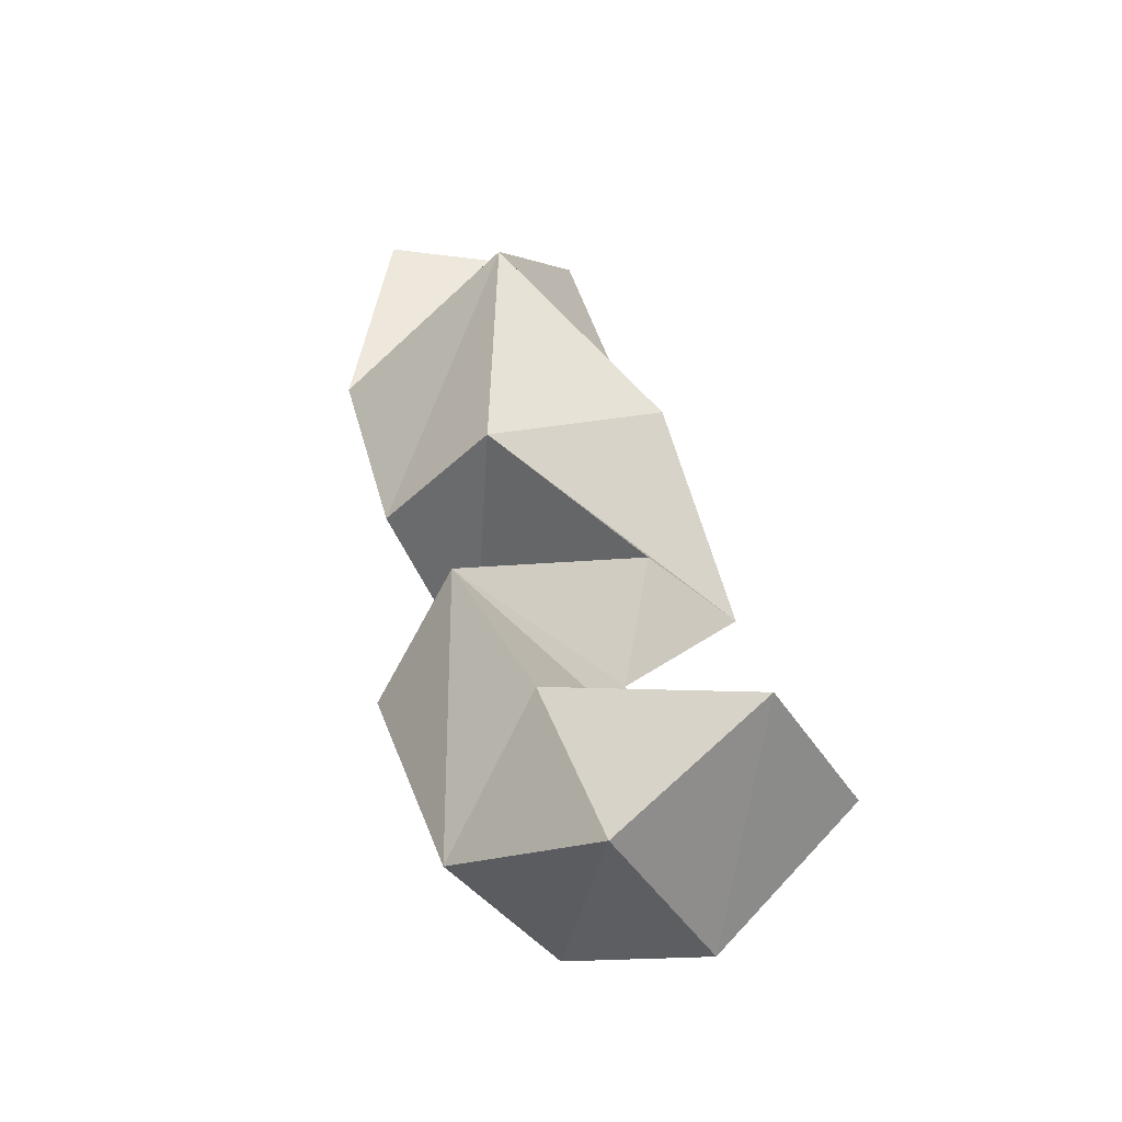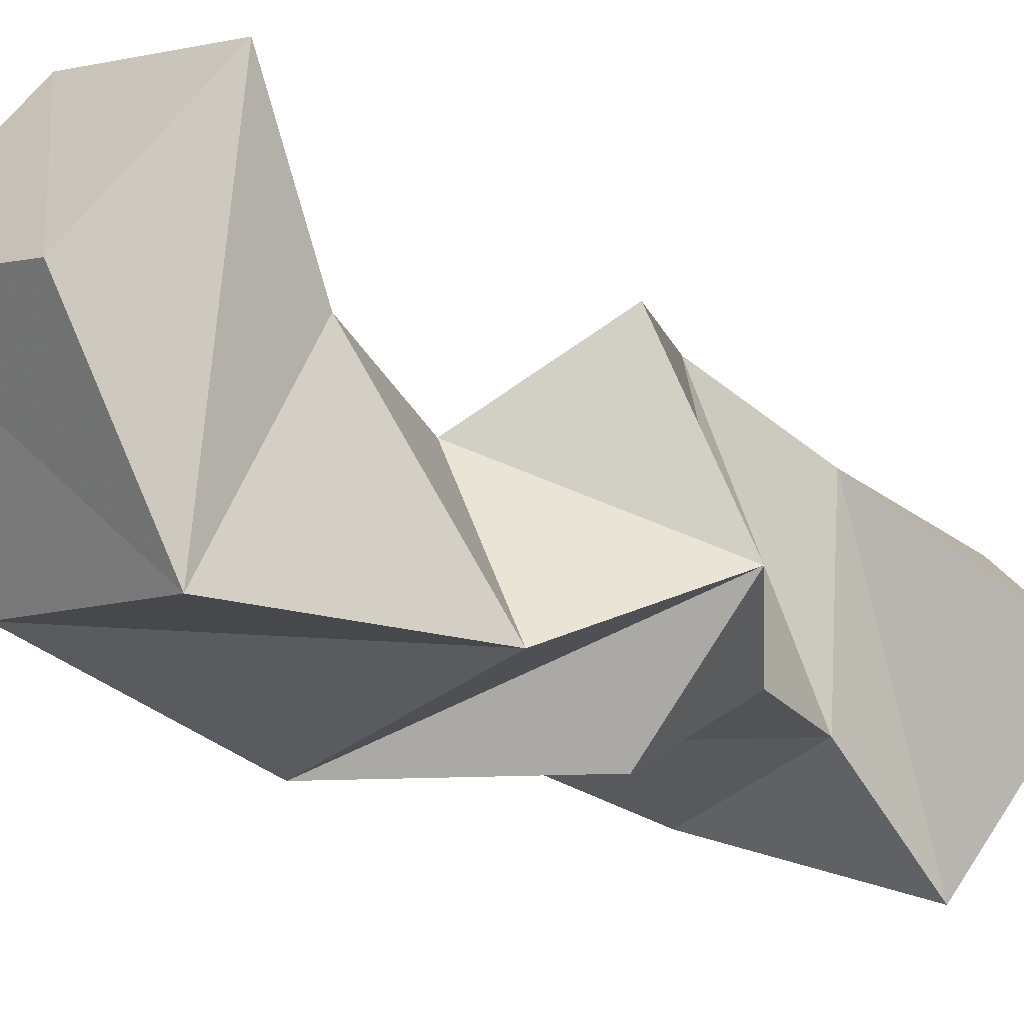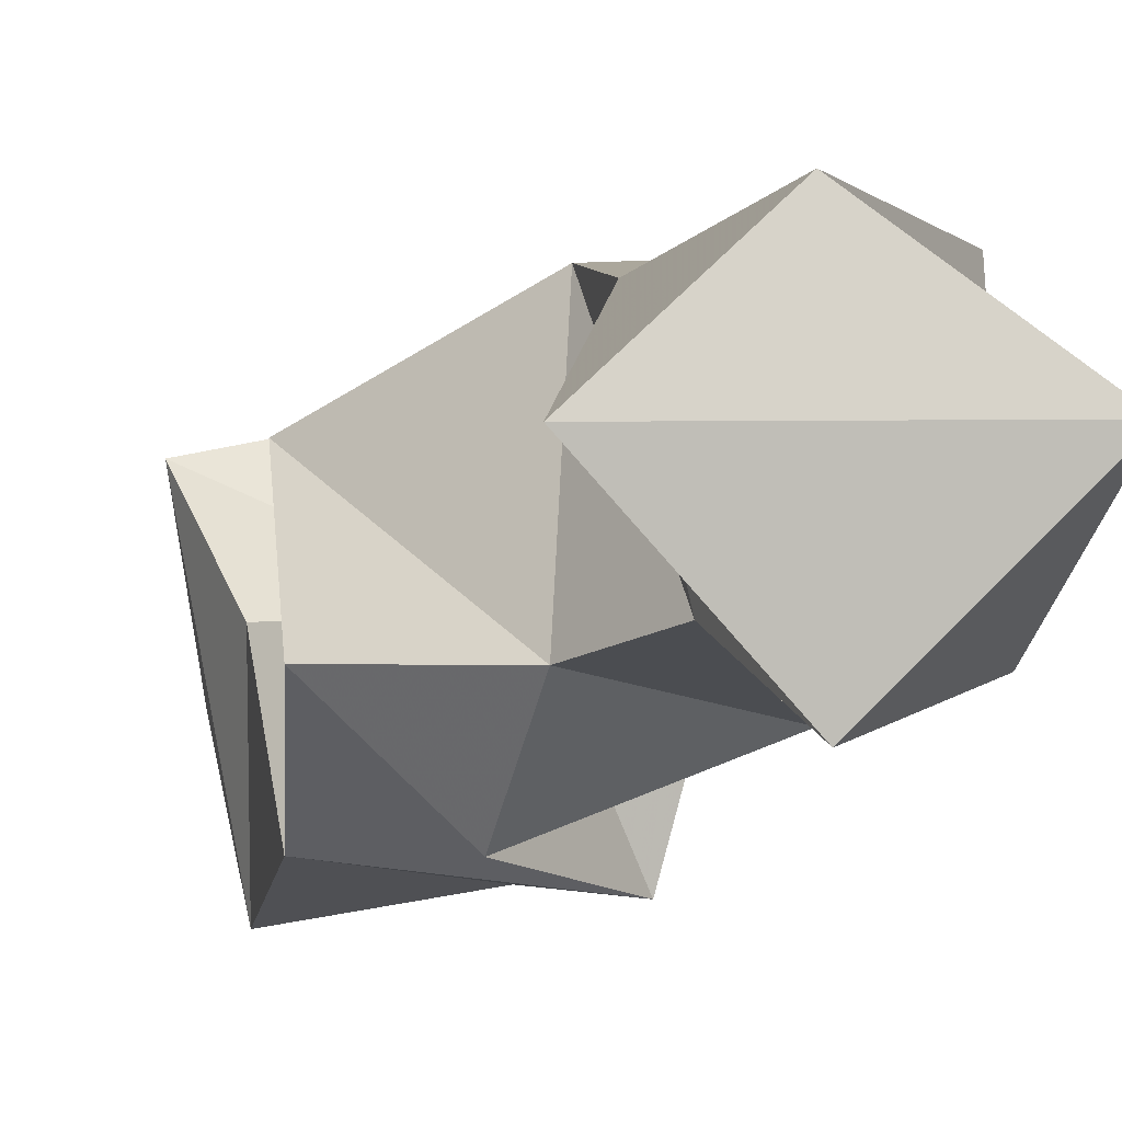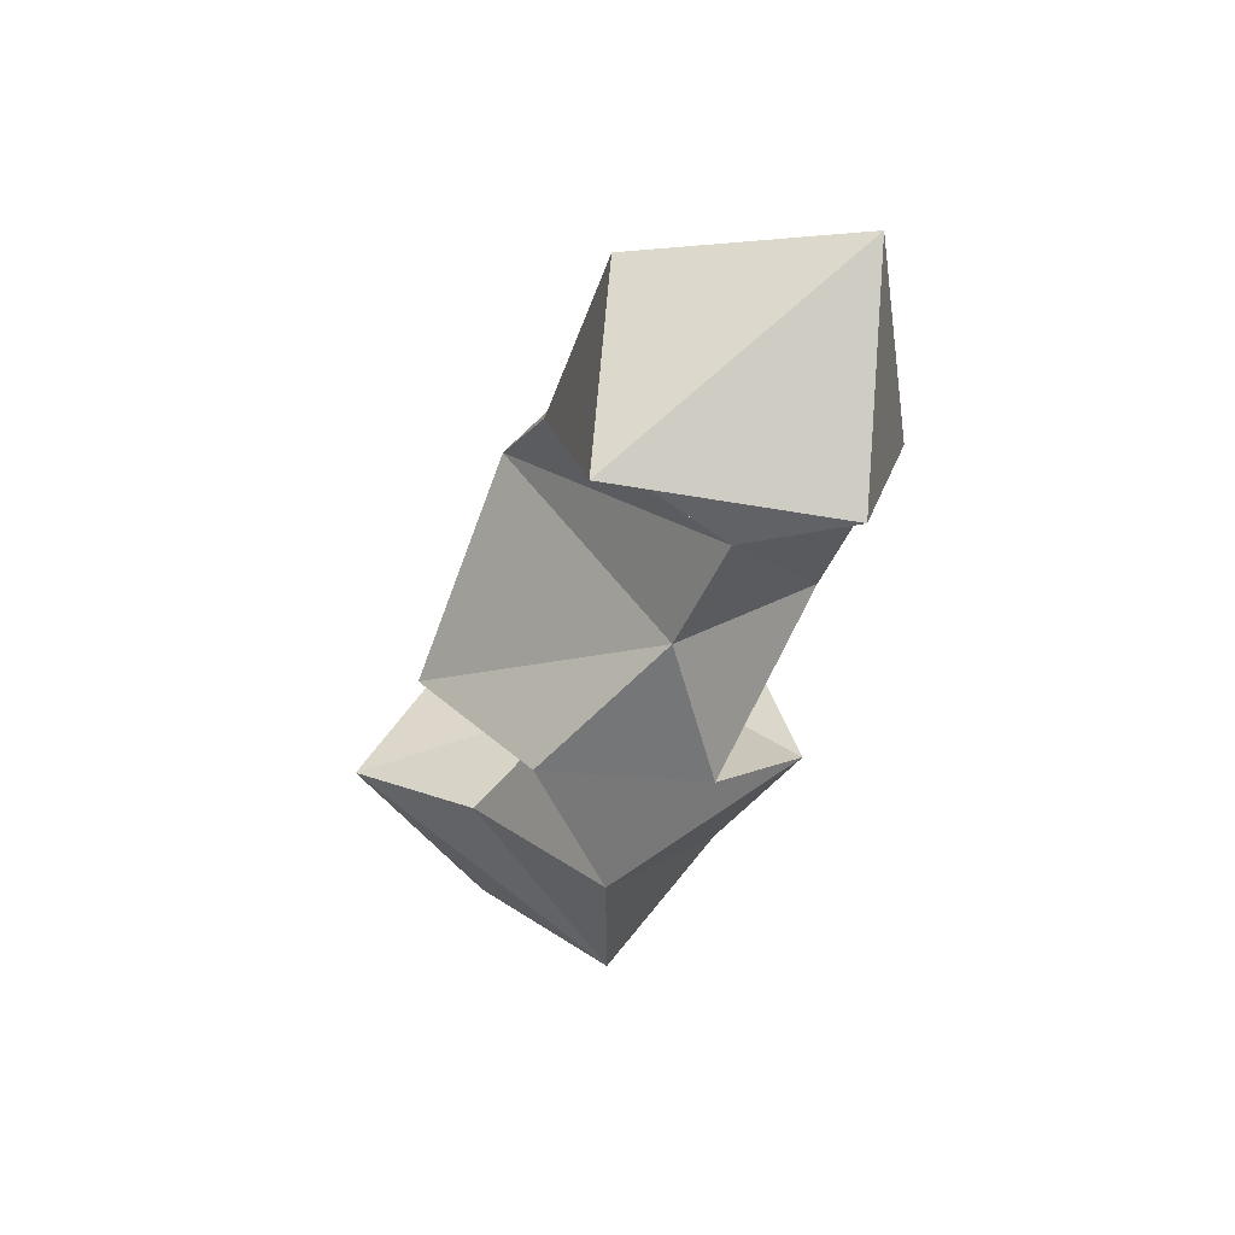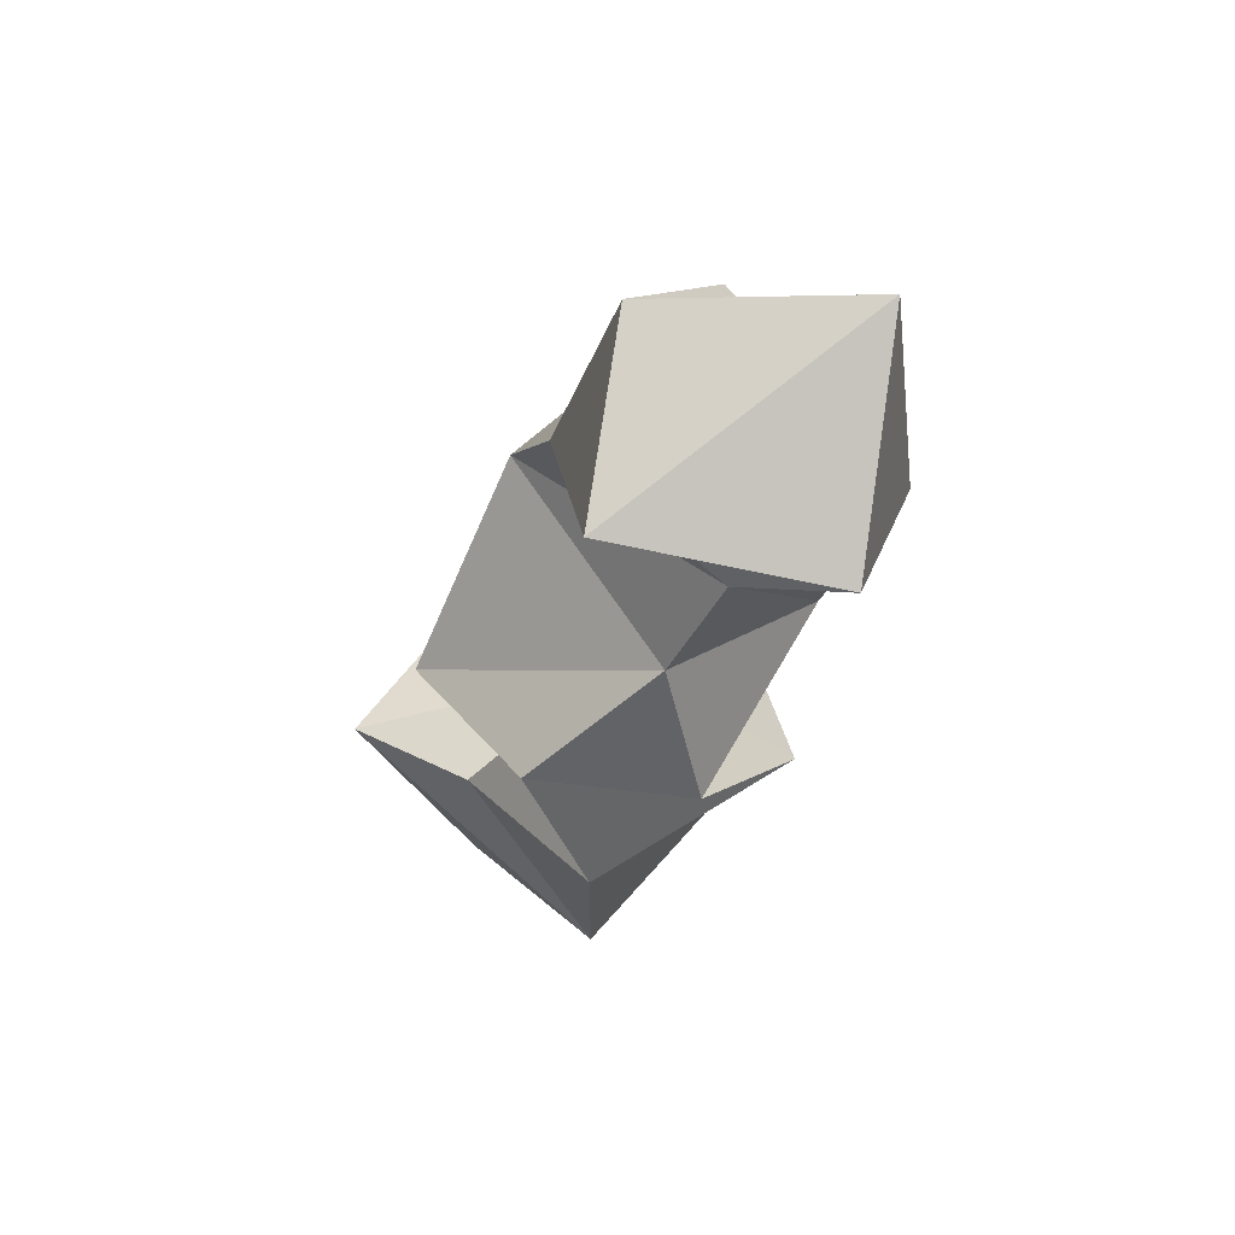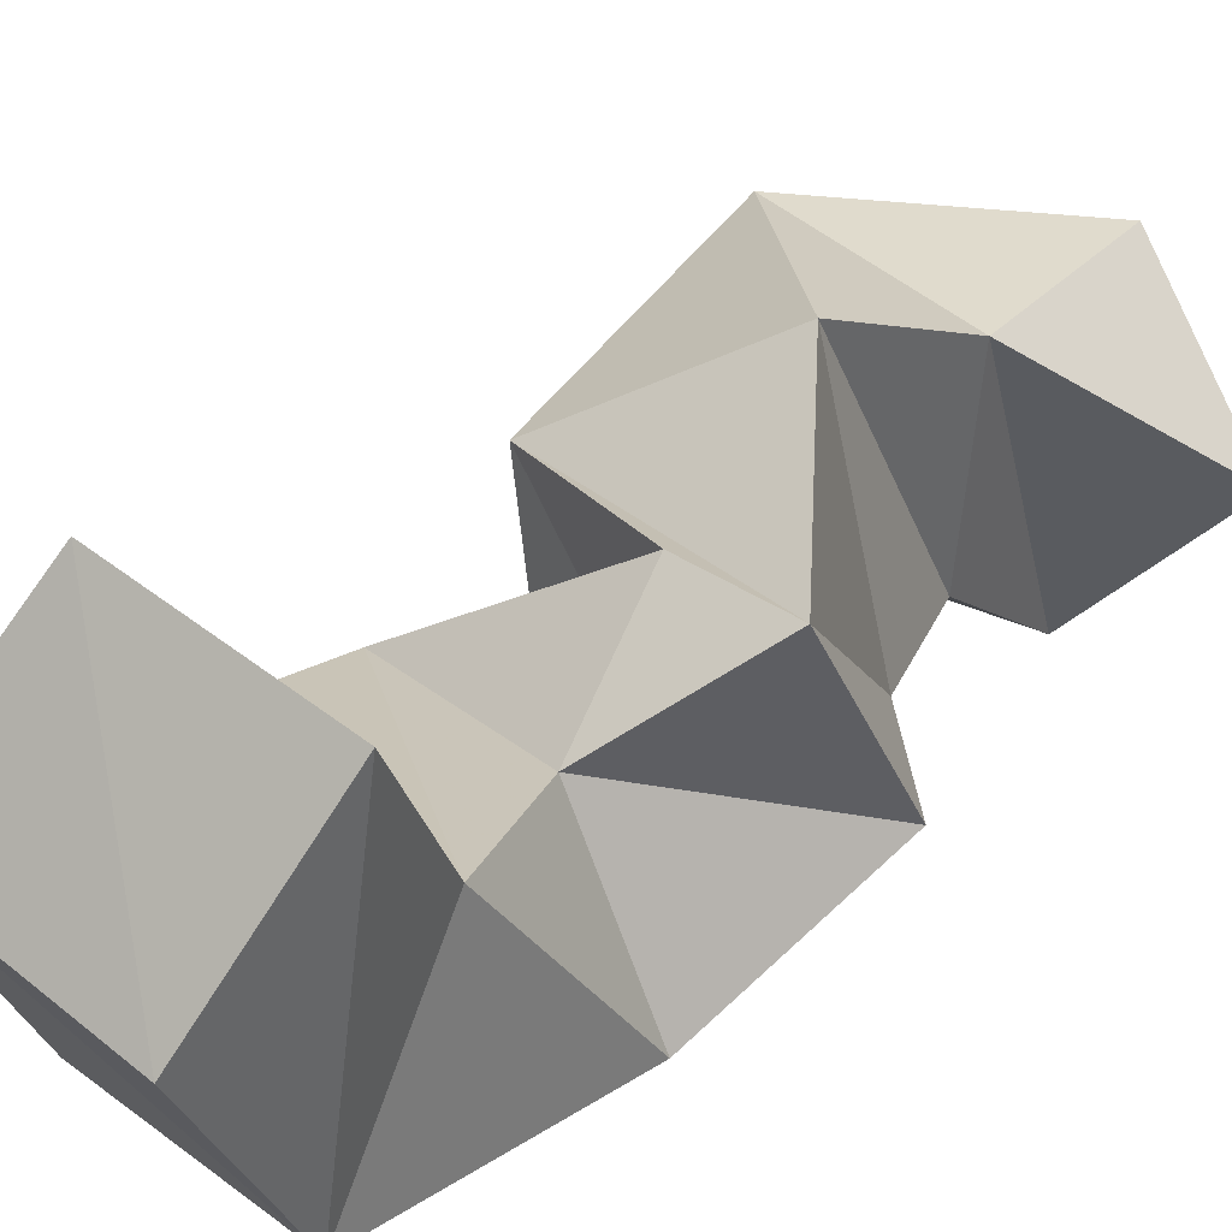
<metadata>
{"format":"obj","ext":"obj","renderer":"f3d","projection":"perspective","resolution":1024,"background":"white","views":[{"elev":-59.2,"azim":136.8,"up":"+Z"},{"elev":-24.3,"azim":-119.9,"up":"+Y"},{"elev":-12.6,"azim":-6.0,"up":"+Y"},{"elev":69.4,"azim":-40.8,"up":"+Z"},{"elev":75.0,"azim":-37.1,"up":"+Z"},{"elev":28.1,"azim":-126.4,"up":"+Y"}]}
</metadata>
<code>
v 0.3822 0.1419 0.4814
v 0.3393 0.1746 0.4783
v 0.3423 0.1017 0.4664
v 0.3045 0.1408 0.4761
v 0.3753 0.1196 0.427
v 0.3728 0.1814 0.4258
v 0.3297 0.1249 0.4324
v 0.3198 0.1744 0.4292
v 0.3572 0.1212 0.3718
v 0.3562 0.1609 0.3664
v 0.3125 0.1233 0.406
v 0.3171 0.1877 0.3935
v 0.3059 0.1 0.374
v 0.3042 0.1671 0.3561
v 0.2752 0.1276 0.381
v 0.2727 0.1687 0.3568
v 0.3377 0.1 0.3262
v 0.3477 0.1396 0.334
v 0.2768 0.1048 0.337
v 0.2928 0.1458 0.3299
v 0.3201 0.1101 0.2657
v 0.3285 0.1509 0.2883
v 0.2728 0.1 0.2776
v 0.2706 0.1506 0.2993
v 0.3135 0.1585 0.2363
v 0.3008 0.1986 0.2629
v 0.2644 0.1436 0.2497
v 0.2558 0.1849 0.2771
f 1 2 4
f 3 1 4
f 2 6 8
f 4 2 8
f 6 5 7
f 8 6 7
f 5 1 3
f 7 5 3
f 8 7 3
f 4 8 3
f 2 1 5
f 6 2 5
f 5 6 8
f 7 5 8
f 6 10 12
f 8 6 12
f 10 9 11
f 12 10 11
f 9 5 7
f 11 9 7
f 12 11 7
f 8 12 7
f 6 5 9
f 10 6 9
f 9 10 12
f 11 9 12
f 10 14 16
f 12 10 16
f 14 13 15
f 16 14 15
f 13 9 11
f 15 13 11
f 16 15 11
f 12 16 11
f 10 9 13
f 14 10 13
f 13 14 16
f 15 13 16
f 14 18 20
f 16 14 20
f 18 17 19
f 20 18 19
f 17 13 15
f 19 17 15
f 20 19 15
f 16 20 15
f 14 13 17
f 18 14 17
f 17 18 20
f 19 17 20
f 18 22 24
f 20 18 24
f 22 21 23
f 24 22 23
f 21 17 19
f 23 21 19
f 24 23 19
f 20 24 19
f 18 17 21
f 22 18 21
f 21 22 24
f 23 21 24
f 22 26 28
f 24 22 28
f 26 25 27
f 28 26 27
f 25 21 23
f 27 25 23
f 28 27 23
f 24 28 23
f 22 21 25
f 26 22 25

</code>
